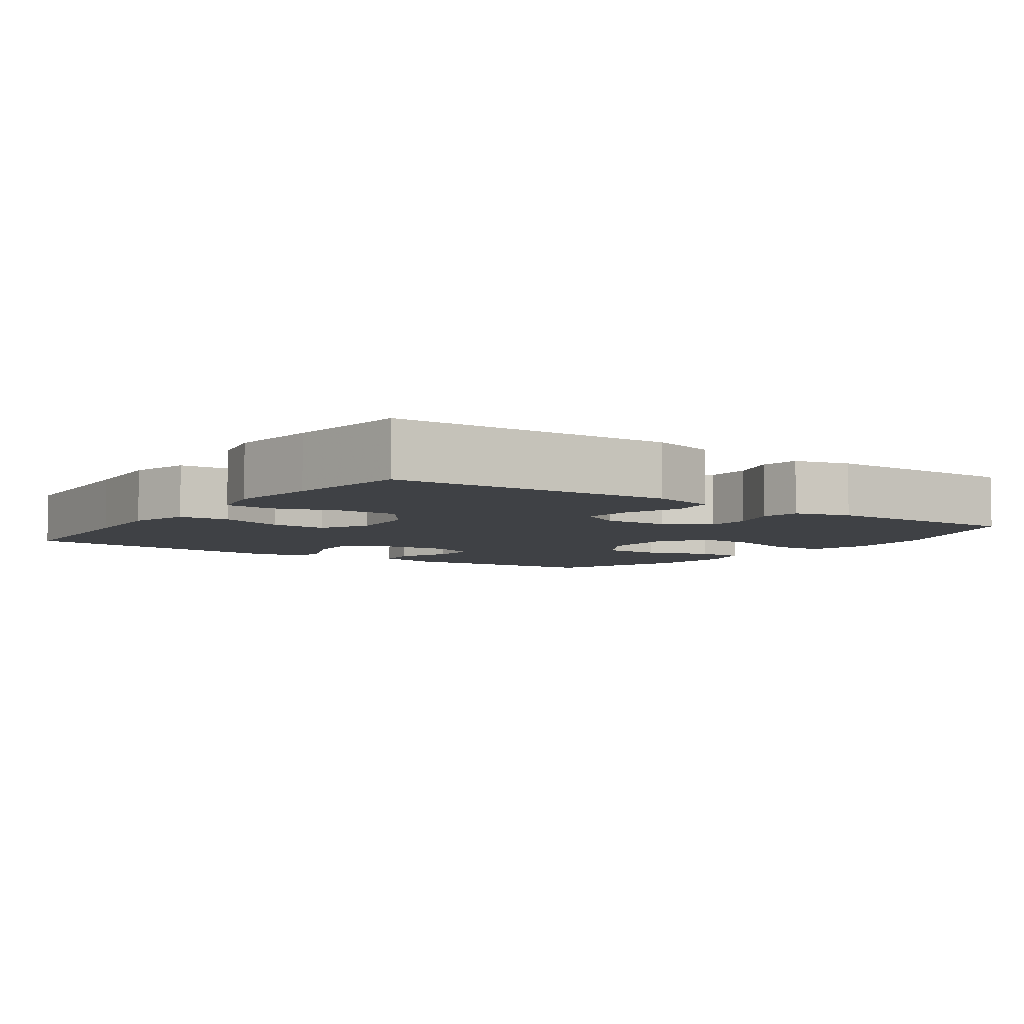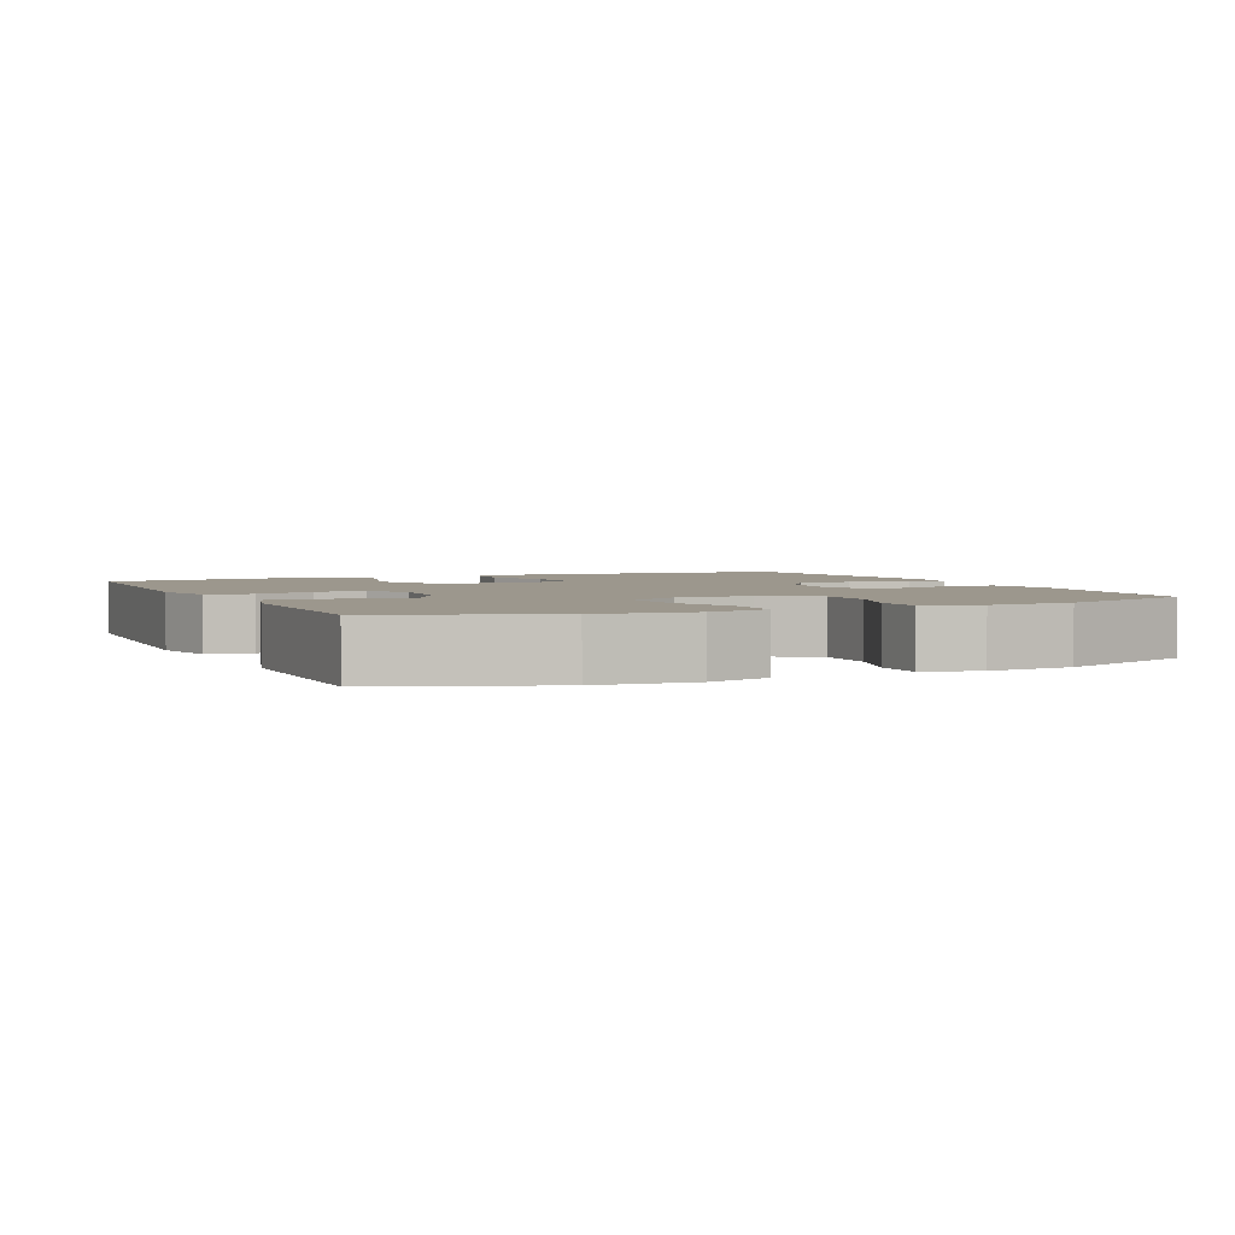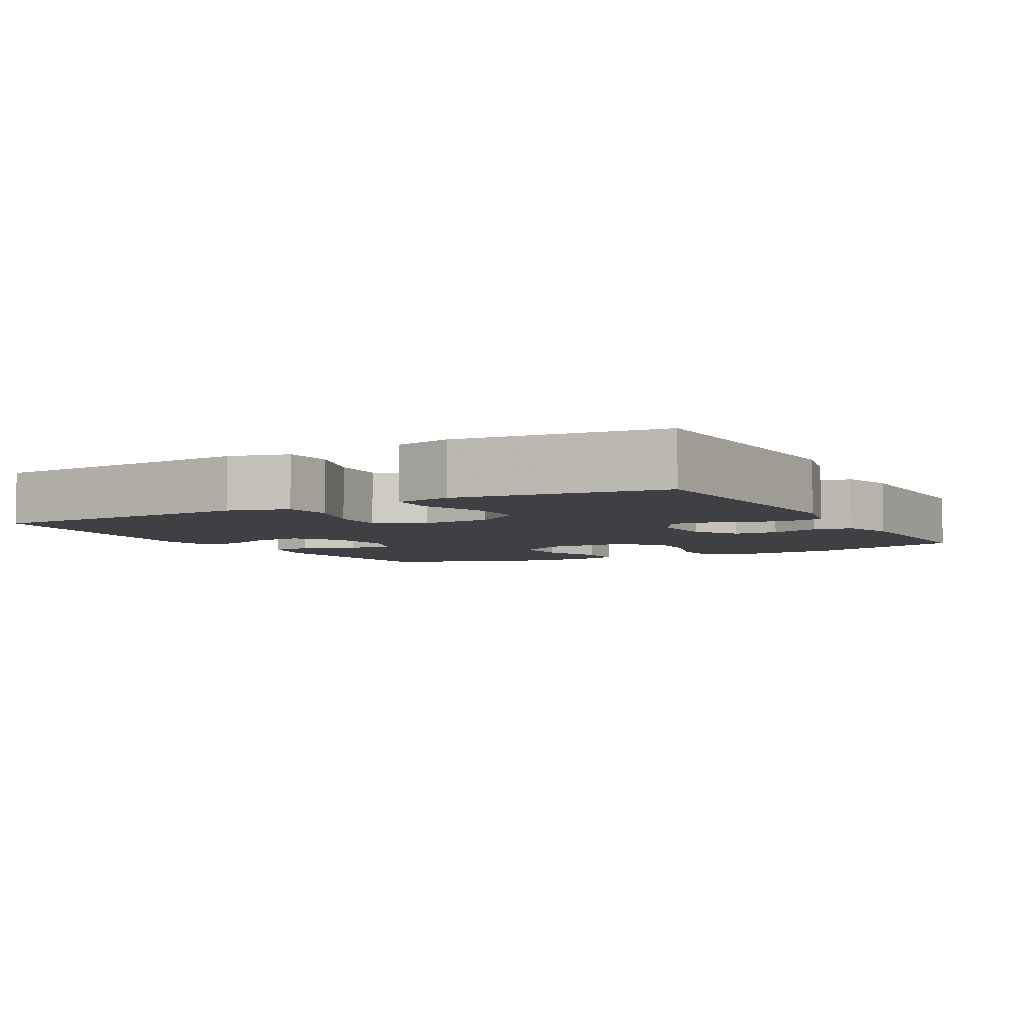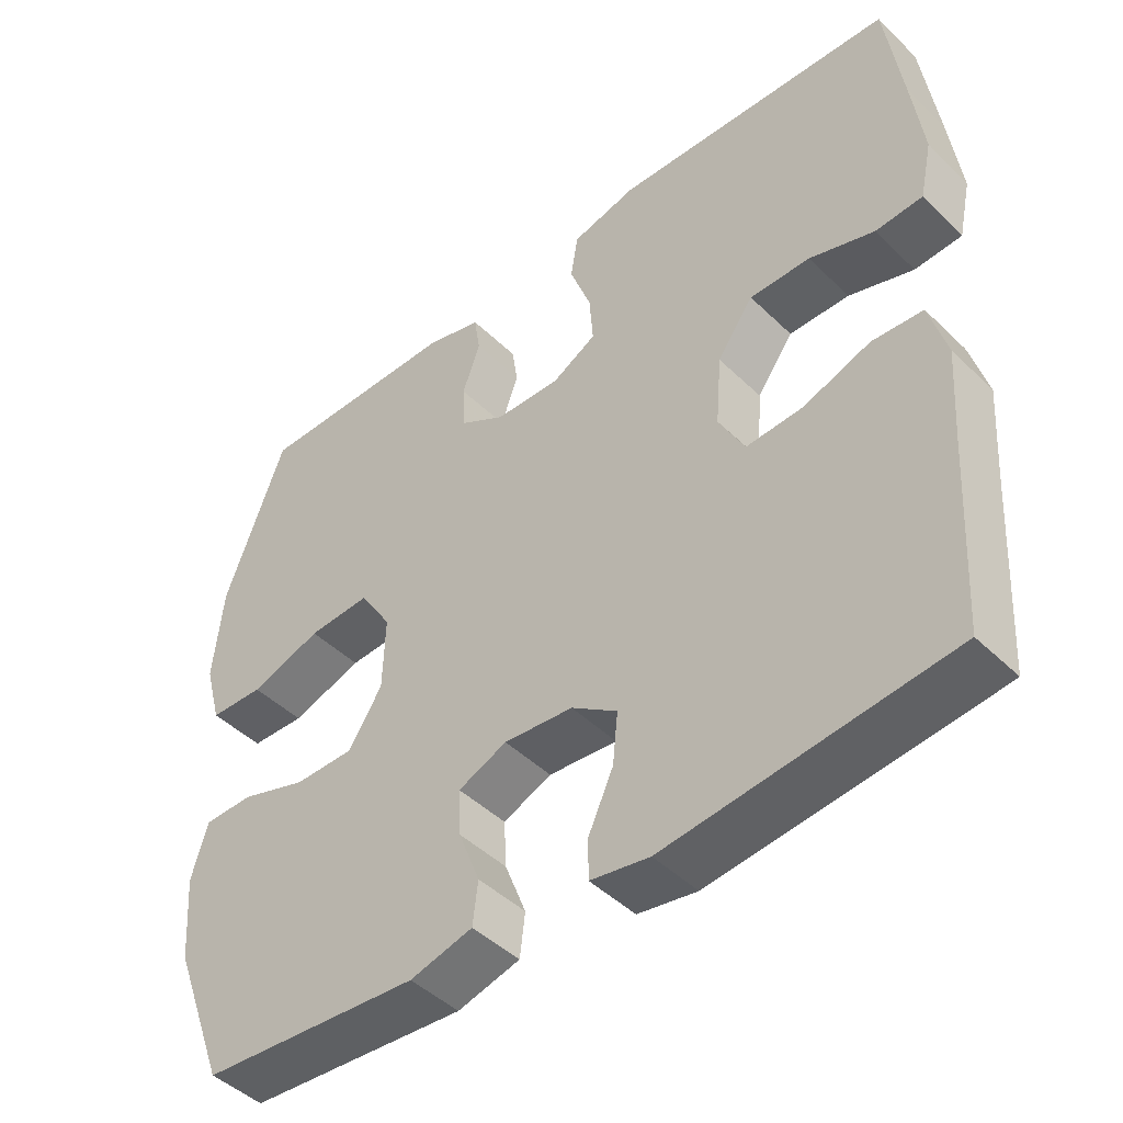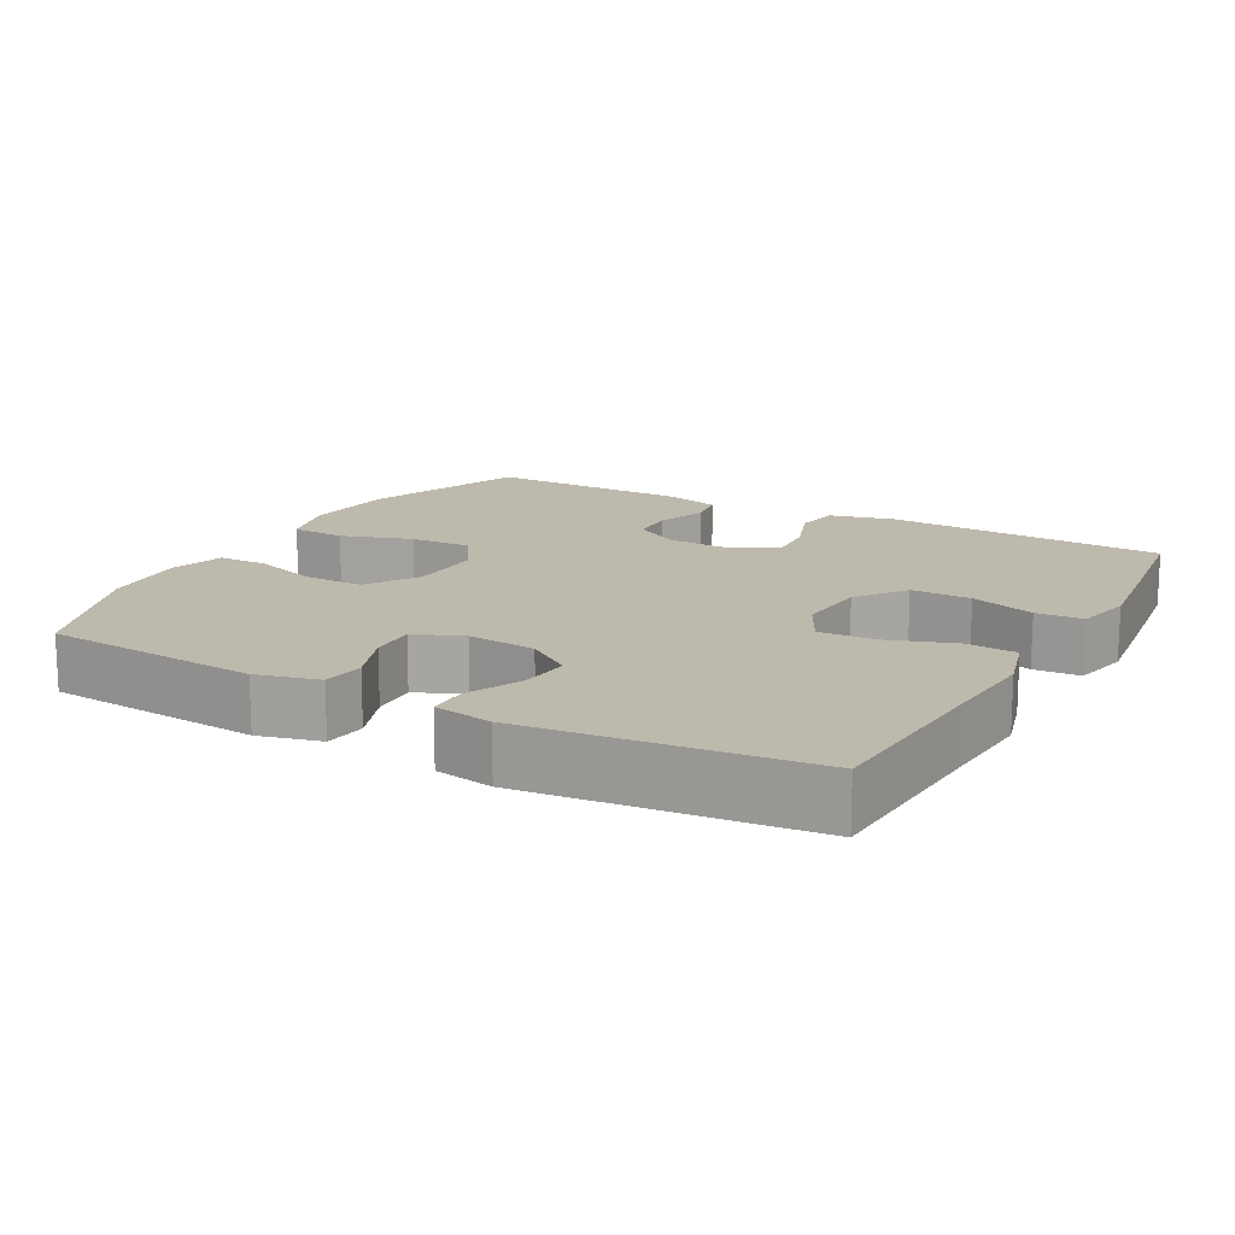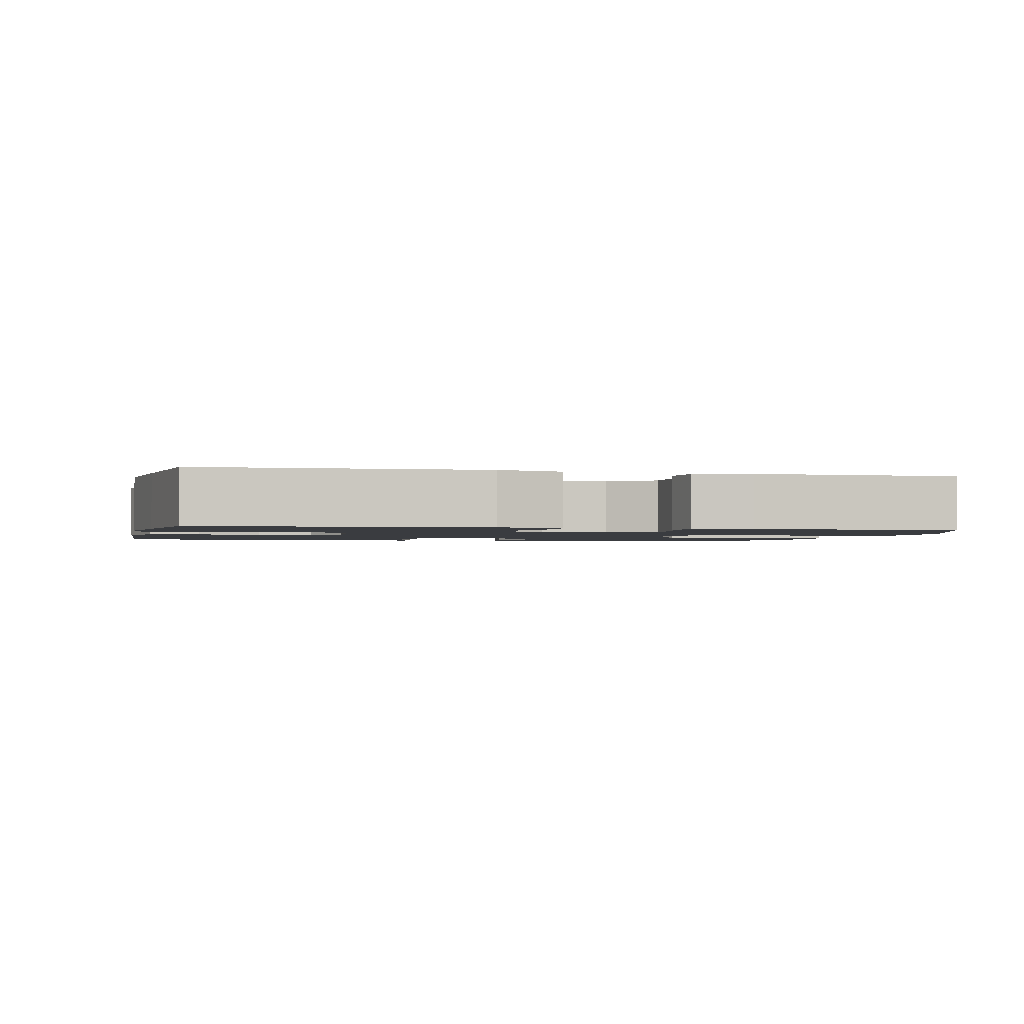
<metadata>
{"format":"obj","ext":"obj","renderer":"f3d","projection":"perspective","resolution":1024,"background":"white","views":[{"elev":-5.7,"azim":-35.2,"up":"+Y"},{"elev":2.9,"azim":65.4,"up":"+Y"},{"elev":-4.9,"azim":-60.8,"up":"+Y"},{"elev":-45.8,"azim":-137.8,"up":"+Z"},{"elev":15.2,"azim":-151.0,"up":"+Y"},{"elev":-1.7,"azim":-13.6,"up":"+Y"}]}
</metadata>
<code>
v -0.5 0.07 0.5
v -0.118 0.07 0.518
v -0.029 0.07 0.496
v -0.019 0.07 0.435
v -0.048 0.07 0.355
v -0.053 0.07 0.287
v 0.007 0.07 0.254
v 0.096 0.07 0.257
v 0.159 0.07 0.294
v 0.161 0.07 0.355
v 0.137 0.07 0.424
v 0.145 0.07 0.477
v 0.221 0.07 0.498
v 0.5 0.07 0.5
v 0.582 0.07 0.28
v 0.595 0.07 0.15
v 0.572 0.07 0.065
v 0.498 0.07 0.062
v 0.401 0.07 0.094
v 0.316 0.07 0.098
v 0.273 0.07 0.029
v 0.276 0.07 -0.072
v 0.322 0.07 -0.143
v 0.403 0.07 -0.143
v 0.493 0.07 -0.113
v 0.56 0.07 -0.114
v 0.582 0.07 -0.189
v 0.573 0.07 -0.306
v 0.5 0.07 -0.5
v 0.203 0.07 -0.524
v 0.118 0.07 -0.502
v 0.111 0.07 -0.444
v 0.14 0.07 -0.369
v 0.143 0.07 -0.306
v 0.077 0.07 -0.278
v -0.017 0.07 -0.287
v -0.079 0.07 -0.33
v -0.072 0.07 -0.399
v -0.038 0.07 -0.473
v -0.038 0.07 -0.527
v -0.118 0.07 -0.541
v -0.5 0.07 -0.5
v -0.515 0.07 -0.249
v -0.524 0.07 -0.12
v -0.501 0.07 -0.037
v -0.432 0.07 -0.032
v -0.341 0.07 -0.064
v -0.264 0.07 -0.068
v -0.229 0.07 -0.001
v -0.237 0.07 0.096
v -0.286 0.07 0.164
v -0.368 0.07 0.163
v -0.456 0.07 0.134
v -0.52 0.07 0.138
v -0.537 0.07 0.216
v -0.522 0.07 0.336
v -0.5 0 0.5
v -0.118 0 0.518
v -0.029 0 0.496
v -0.019 0 0.435
v -0.048 0 0.355
v -0.053 0 0.287
v 0.007 0 0.254
v 0.096 0 0.257
v 0.159 0 0.294
v 0.161 0 0.355
v 0.137 0 0.424
v 0.145 0 0.477
v 0.221 0 0.498
v 0.5 0 0.5
v 0.582 0 0.28
v 0.595 0 0.15
v 0.572 0 0.065
v 0.498 0 0.062
v 0.401 0 0.094
v 0.316 0 0.098
v 0.273 0 0.029
v 0.276 0 -0.072
v 0.322 0 -0.143
v 0.403 0 -0.143
v 0.493 0 -0.113
v 0.56 0 -0.114
v 0.582 0 -0.189
v 0.573 0 -0.306
v 0.5 0 -0.5
v 0.203 0 -0.524
v 0.118 0 -0.502
v 0.111 0 -0.444
v 0.14 0 -0.369
v 0.143 0 -0.306
v 0.077 0 -0.278
v -0.017 0 -0.287
v -0.079 0 -0.33
v -0.072 0 -0.399
v -0.038 0 -0.473
v -0.038 0 -0.527
v -0.118 0 -0.541
v -0.5 0 -0.5
v -0.515 0 -0.249
v -0.524 0 -0.12
v -0.501 0 -0.037
v -0.432 0 -0.032
v -0.341 0 -0.064
v -0.264 0 -0.068
v -0.229 0 -0.001
v -0.237 0 0.096
v -0.286 0 0.164
v -0.368 0 0.163
v -0.456 0 0.134
v -0.52 0 0.138
v -0.537 0 0.216
v -0.522 0 0.336
f 3 4 5
f 2 3 5
f 1 2 5
f 56 1 5
f 55 56 5
f 54 55 5
f 53 54 5
f 52 53 5
f 51 52 5 6
f 50 51 6 7
f 49 50 7 8
f 48 49 8 9
f 45 46 47
f 44 45 47
f 43 44 47
f 43 47 48
f 42 43 48
f 41 42 48
f 40 41 48
f 39 40 48
f 38 39 48
f 37 38 48
f 36 37 48 9
f 31 32 33
f 30 31 33
f 29 30 33
f 28 29 33
f 27 28 33
f 26 27 33
f 25 26 33
f 24 25 33
f 23 24 33 34
f 22 23 34 35
f 17 18 19
f 16 17 19
f 15 16 19
f 14 15 19
f 13 14 19
f 12 13 19
f 11 12 19
f 10 11 19
f 9 10 19 20
f 35 36 9
f 22 35 9
f 21 22 9
f 9 20 21
f 61 60 59
f 61 59 58
f 61 58 57
f 61 57 112
f 61 112 111
f 61 111 110
f 61 110 109
f 61 109 108
f 62 61 108 107
f 63 62 107 106
f 64 63 106 105
f 65 64 105 104
f 103 102 101
f 103 101 100
f 103 100 99
f 104 103 99
f 104 99 98
f 104 98 97
f 104 97 96
f 104 96 95
f 104 95 94
f 104 94 93
f 65 104 93 92
f 89 88 87
f 89 87 86
f 89 86 85
f 89 85 84
f 89 84 83
f 89 83 82
f 89 82 81
f 89 81 80
f 90 89 80 79
f 91 90 79 78
f 75 74 73
f 75 73 72
f 75 72 71
f 75 71 70
f 75 70 69
f 75 69 68
f 75 68 67
f 75 67 66
f 76 75 66 65
f 65 92 91
f 65 91 78
f 65 78 77
f 77 76 65
f 1 57 58 2
f 2 58 59 3
f 3 59 60 4
f 4 60 61 5
f 5 61 62 6
f 6 62 63 7
f 7 63 64 8
f 8 64 65 9
f 9 65 66 10
f 10 66 67 11
f 11 67 68 12
f 12 68 69 13
f 13 69 70 14
f 14 70 71 15
f 15 71 72 16
f 16 72 73 17
f 17 73 74 18
f 18 74 75 19
f 19 75 76 20
f 20 76 77 21
f 21 77 78 22
f 22 78 79 23
f 23 79 80 24
f 24 80 81 25
f 25 81 82 26
f 26 82 83 27
f 27 83 84 28
f 28 84 85 29
f 29 85 86 30
f 30 86 87 31
f 31 87 88 32
f 32 88 89 33
f 33 89 90 34
f 34 90 91 35
f 35 91 92 36
f 36 92 93 37
f 37 93 94 38
f 38 94 95 39
f 39 95 96 40
f 40 96 97 41
f 41 97 98 42
f 42 98 99 43
f 43 99 100 44
f 44 100 101 45
f 45 101 102 46
f 46 102 103 47
f 47 103 104 48
f 48 104 105 49
f 49 105 106 50
f 50 106 107 51
f 51 107 108 52
f 52 108 109 53
f 53 109 110 54
f 54 110 111 55
f 55 111 112 56
f 56 112 57 1

</code>
